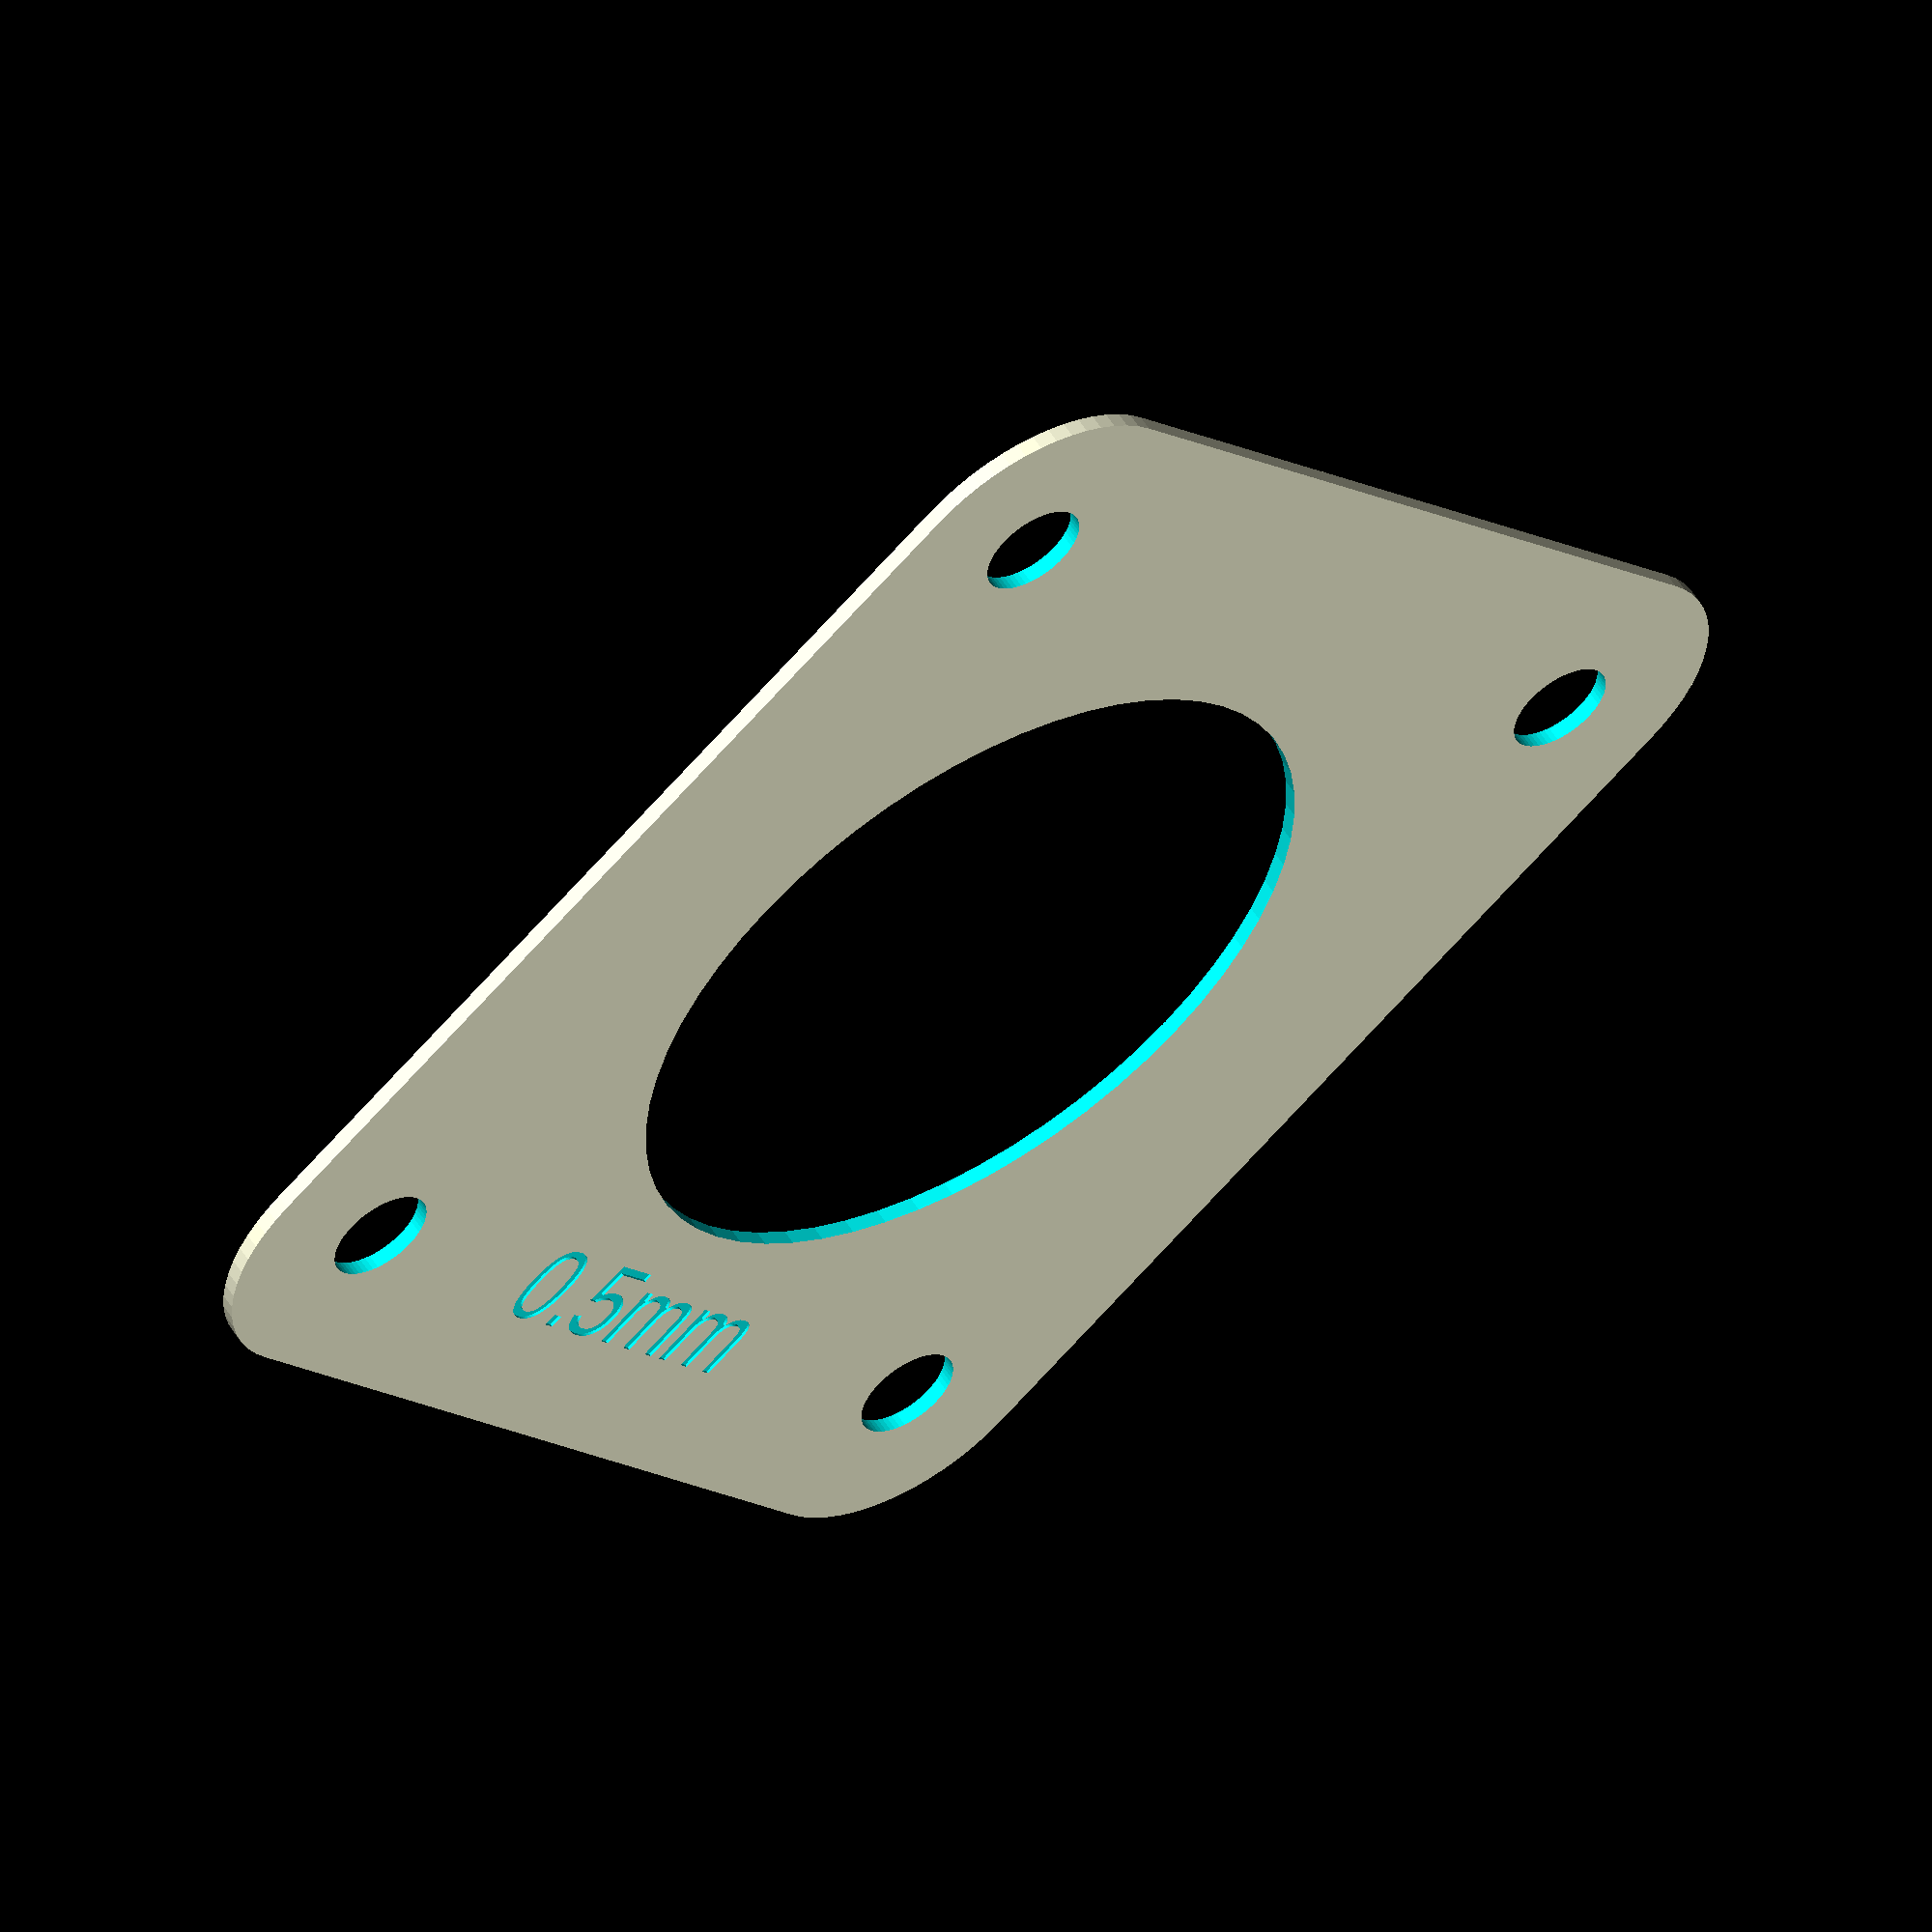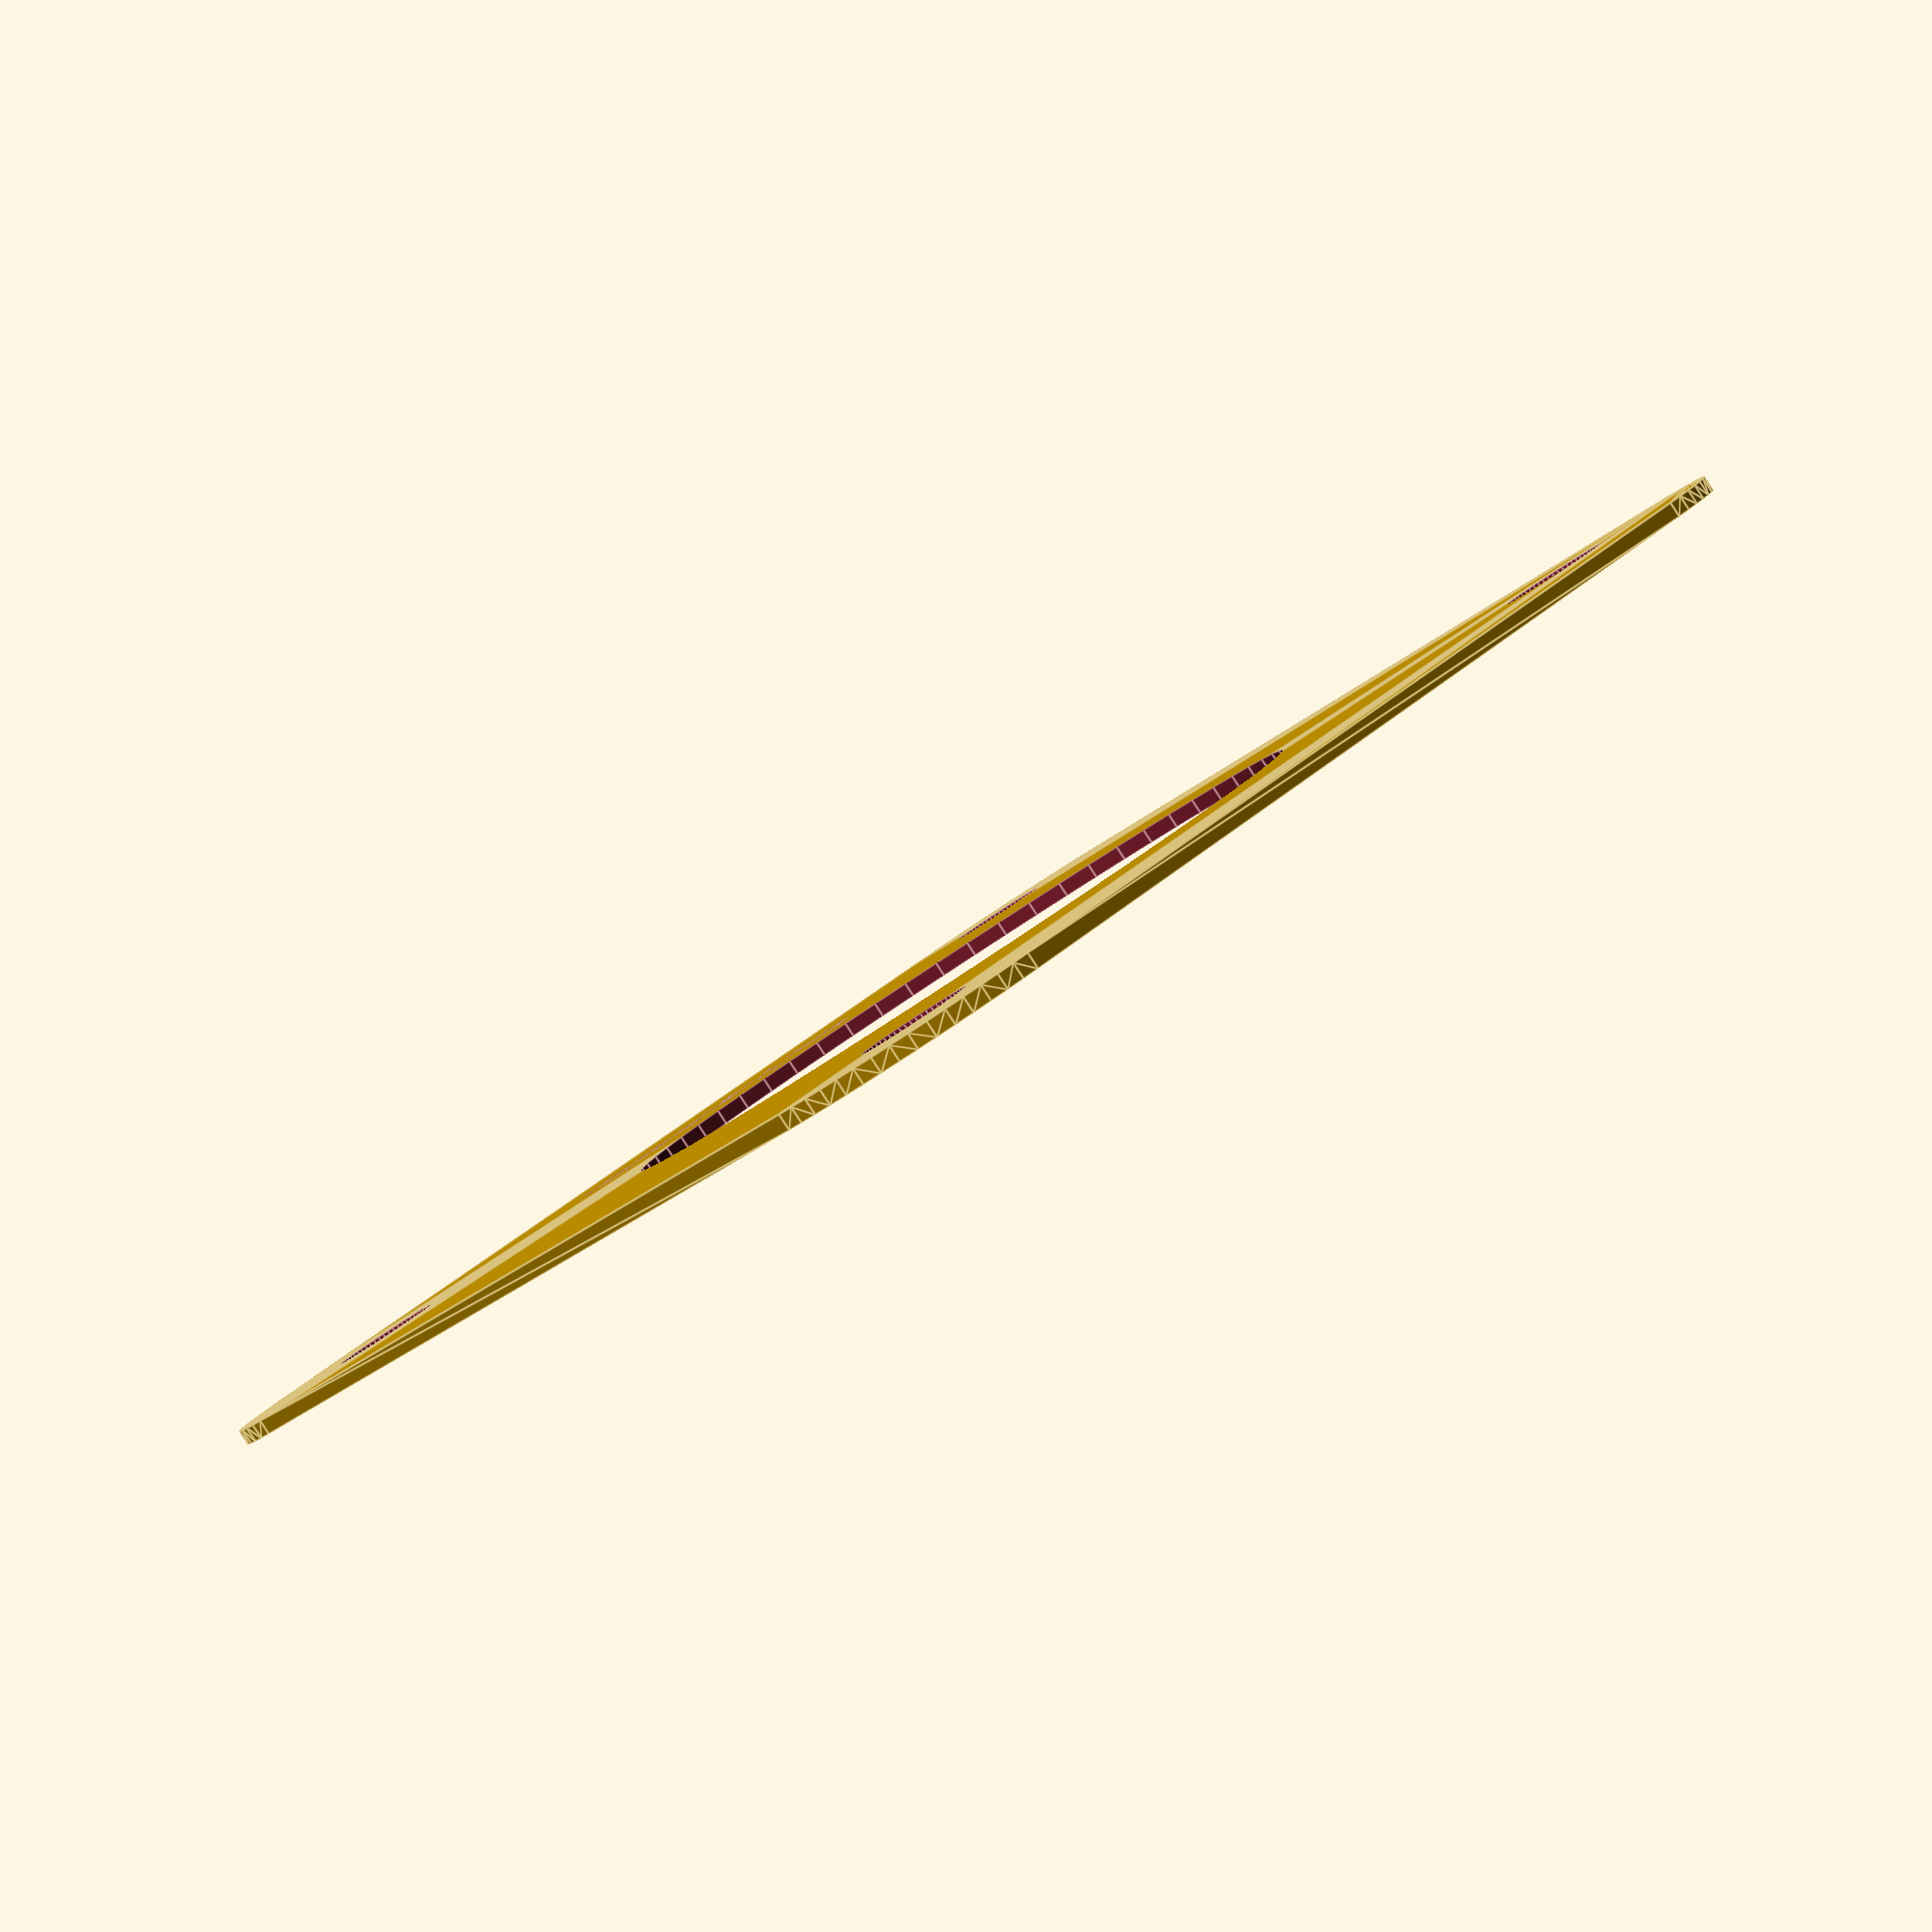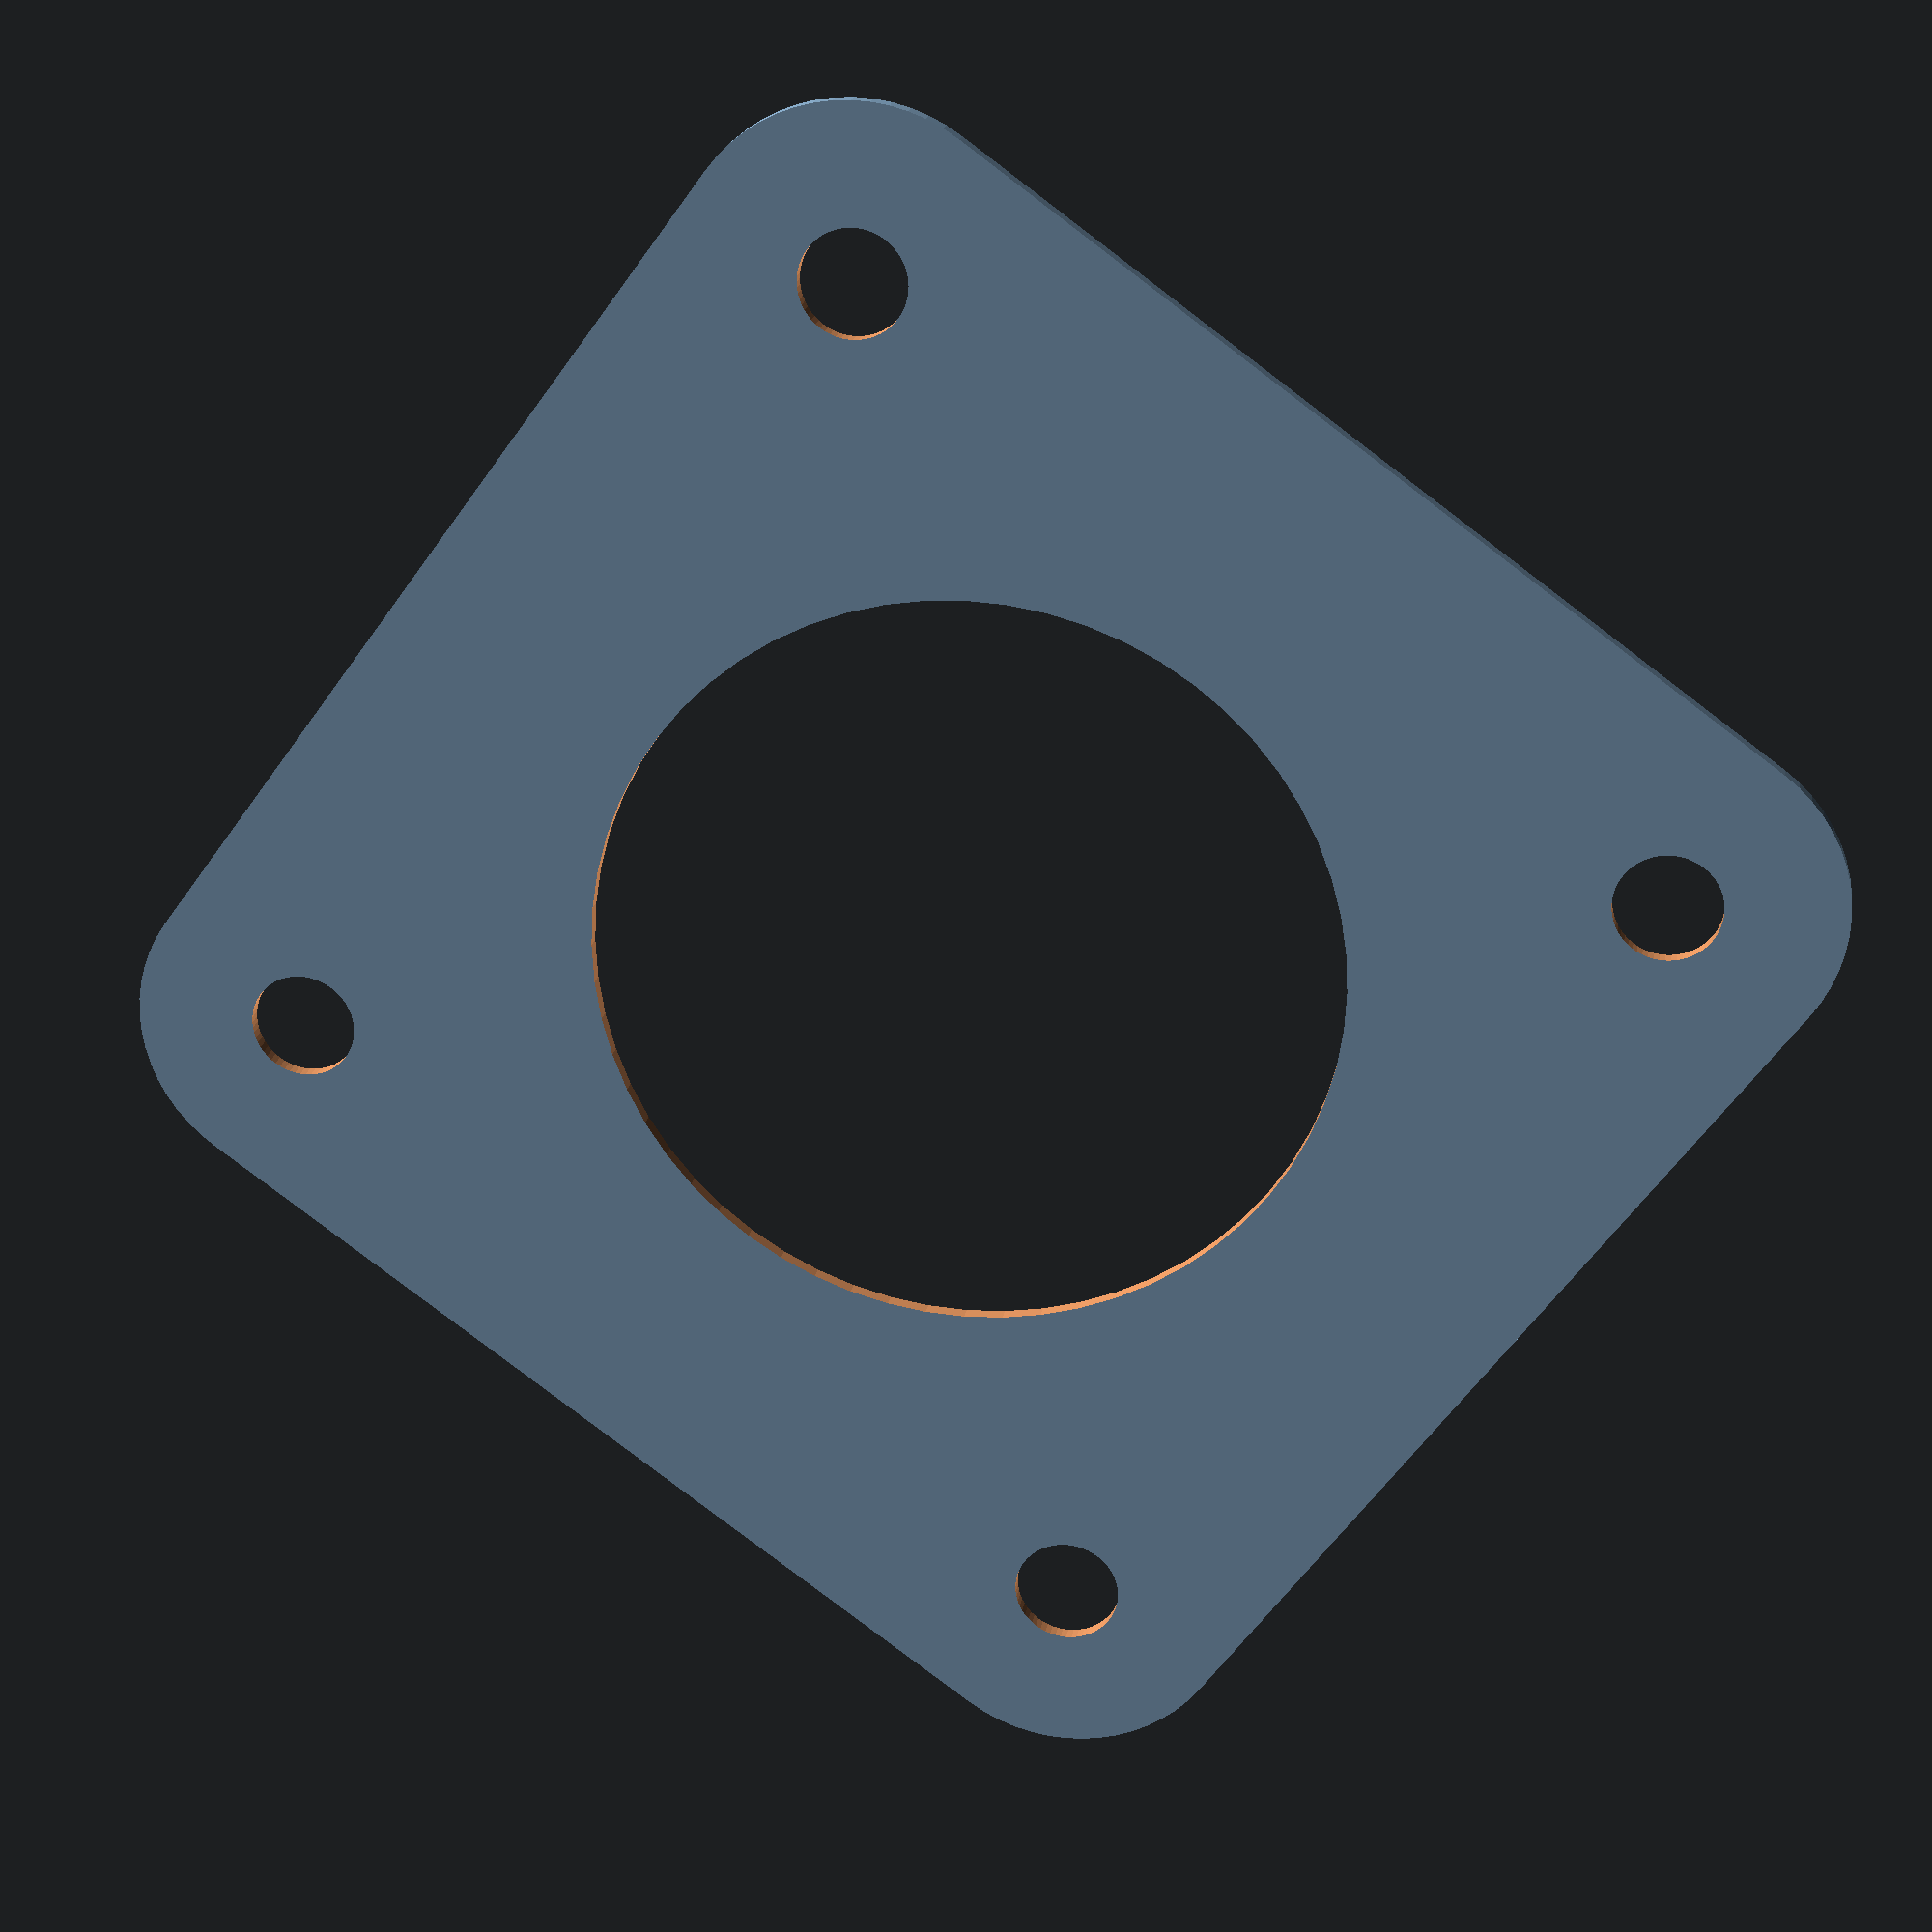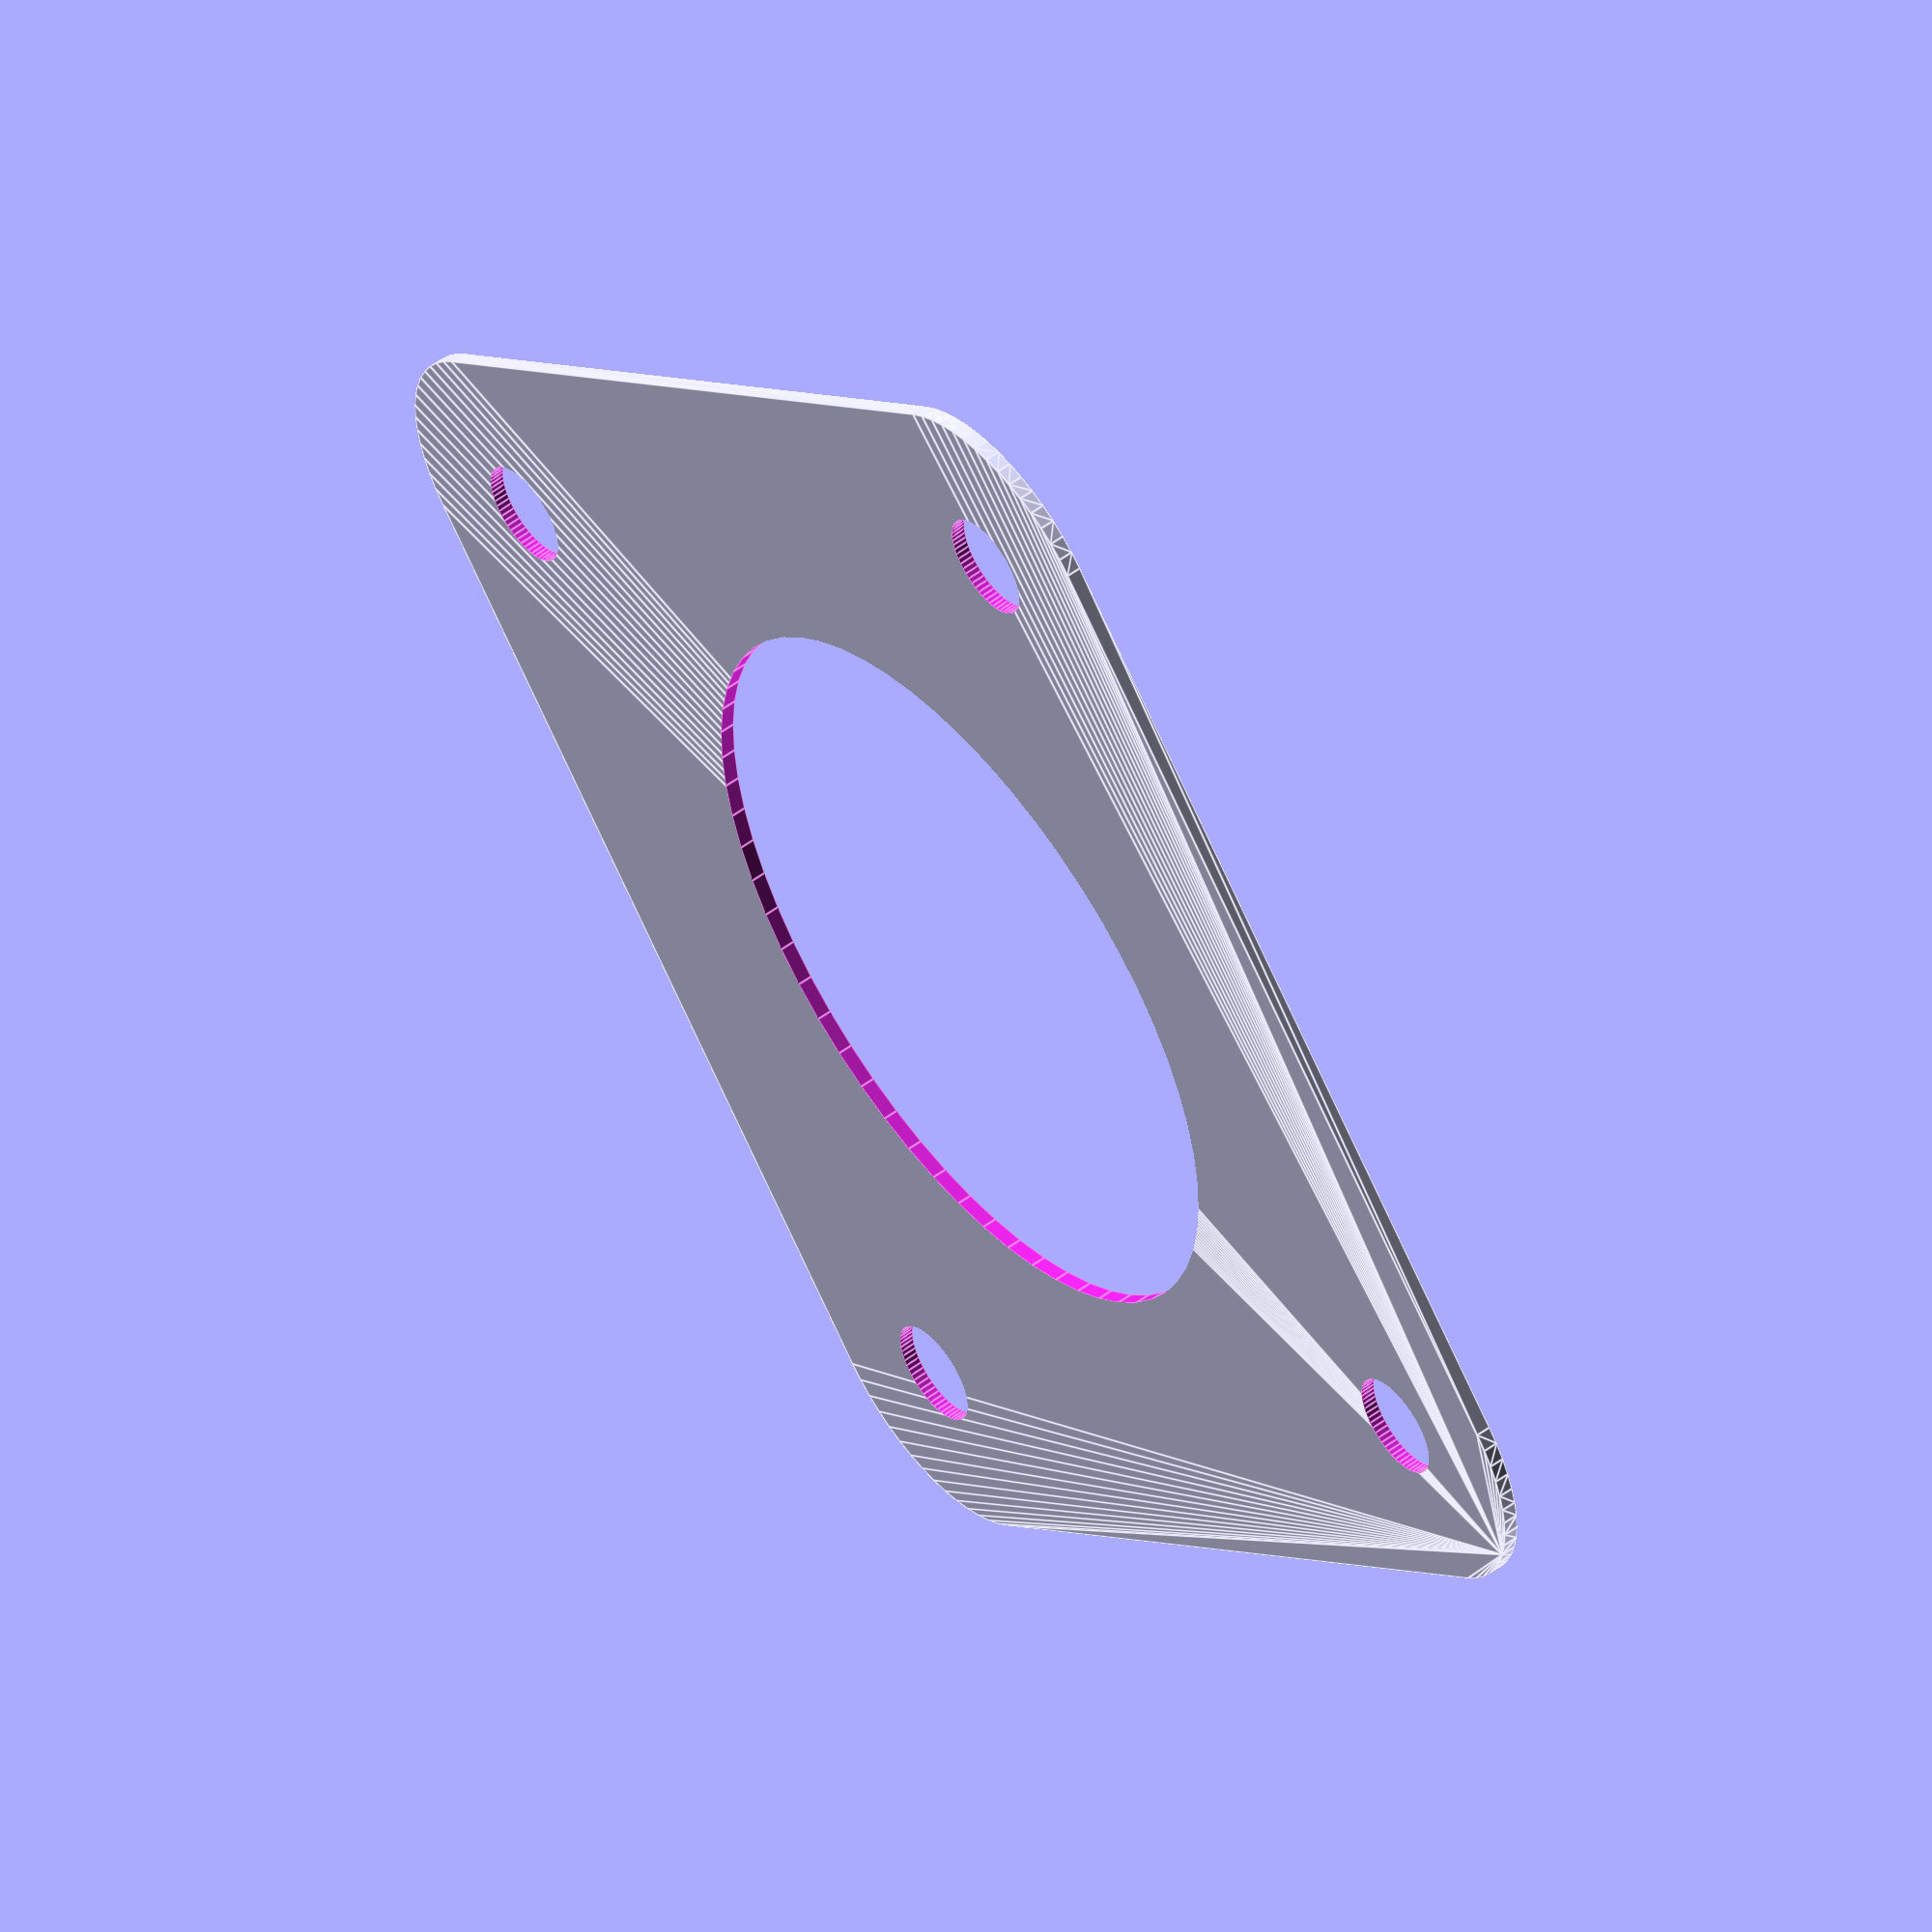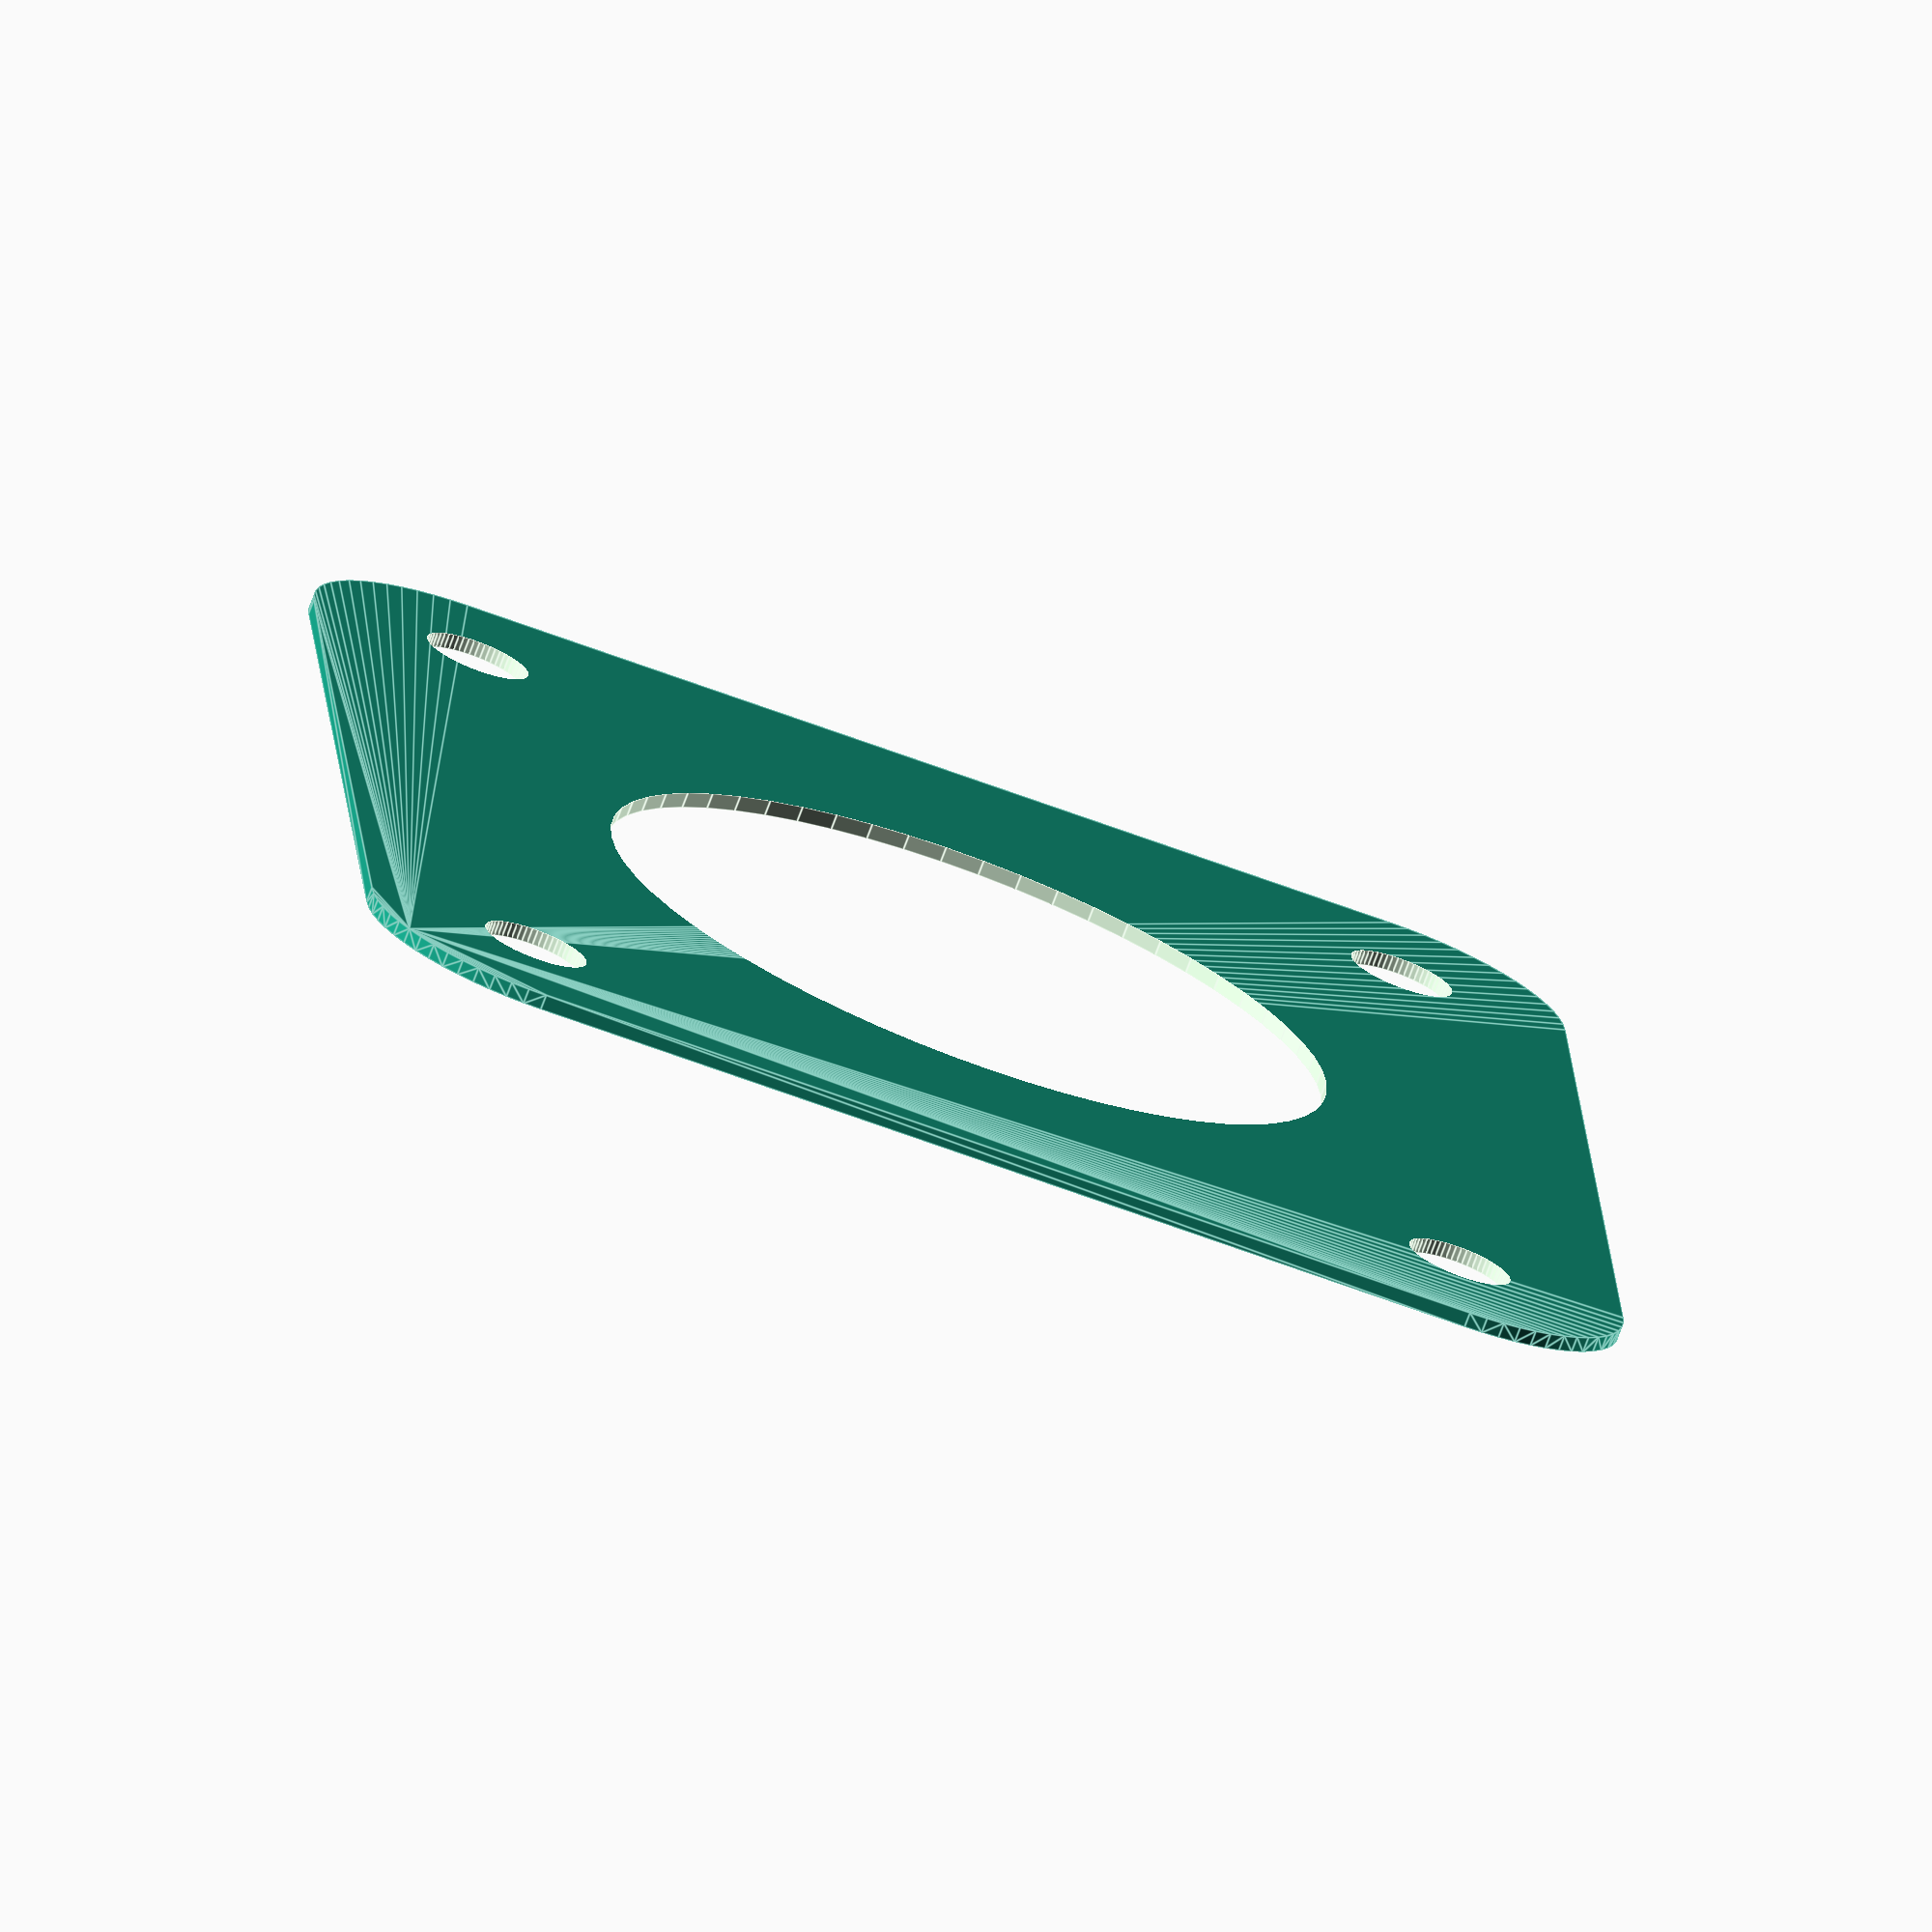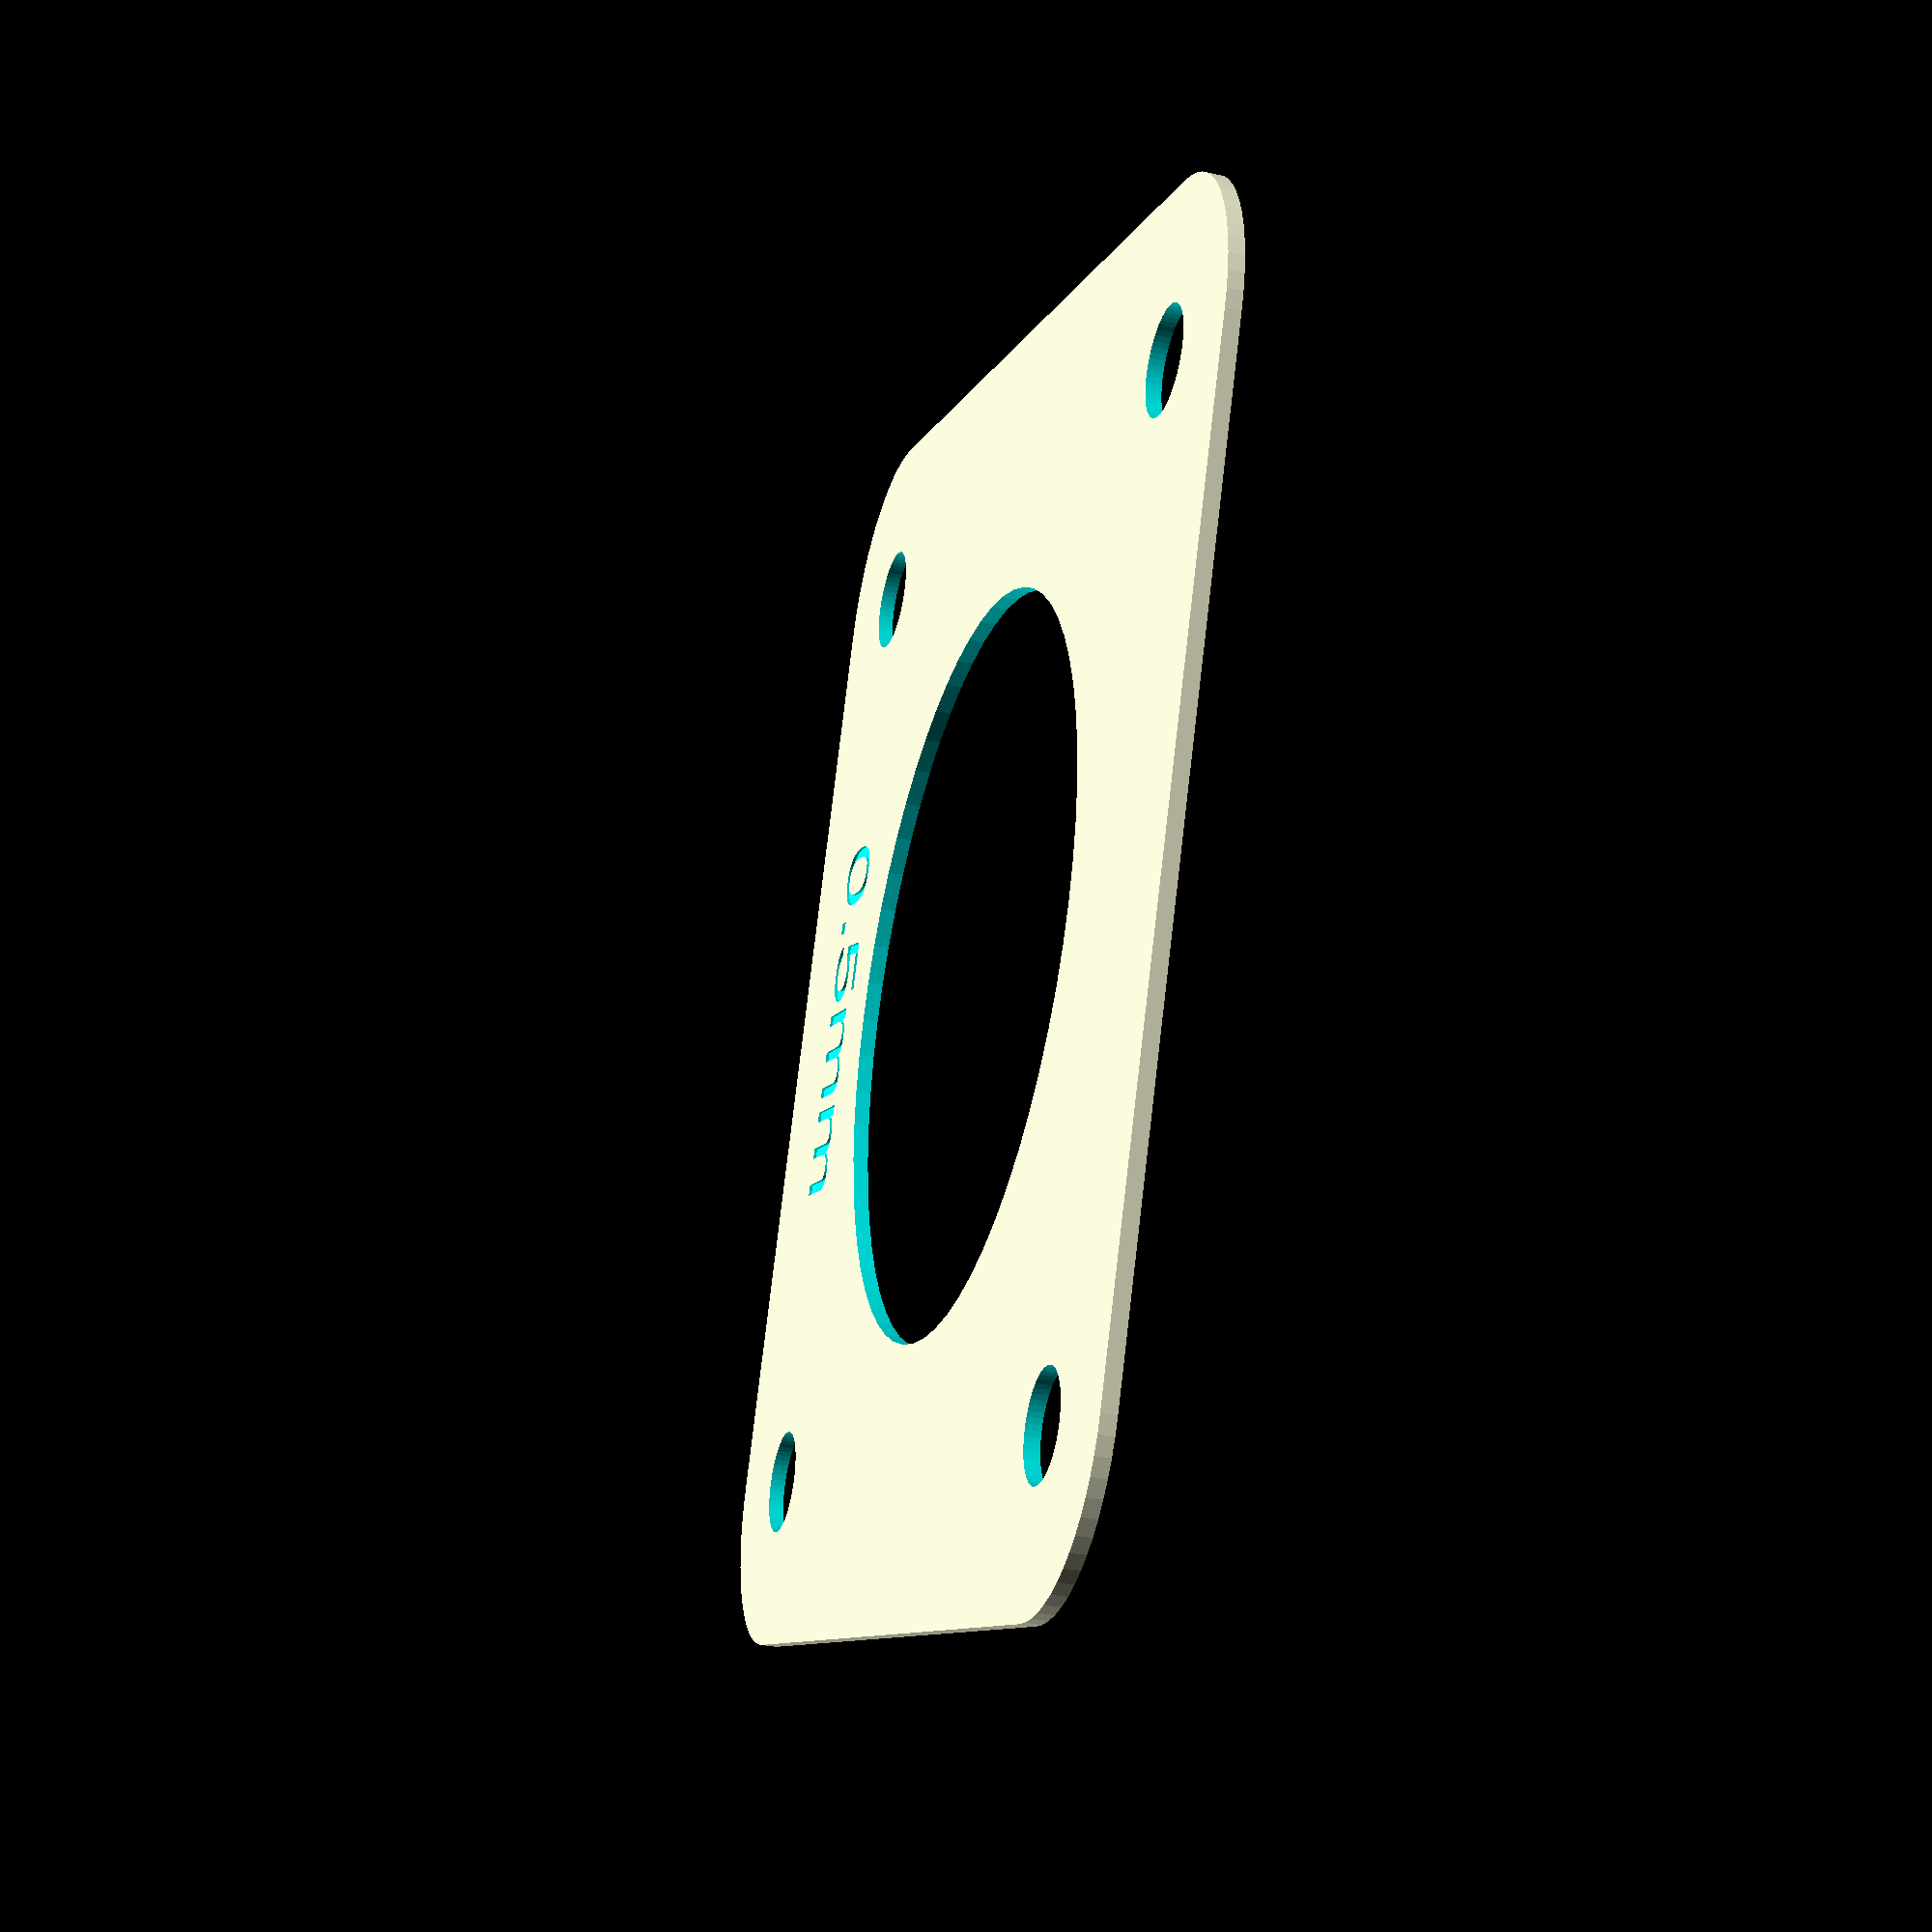
<openscad>
// Fork from https://www.thingiverse.com/thing:713203/file
// by VincentM is licensed under the Creative Commons - Attribution - Share Alike license.

// Height of the gasket
height = 0.5;
// Roundness
$fn=60;

difference() {
	// Hull
	hull() {
		translate ([0,0,0]) cylinder (r=5.5,h=height);
		translate ([31,0,0]) cylinder (r=5.5,h=height);
		translate ([0,31,0]) cylinder (r=5.5,h=height);
		translate ([31,31,0]) cylinder (r=5.5,h=height);
	}

	// Bolt holes
	translate ([0,0,0-.01]) cylinder (r=1.7,h=height+.02);
	translate ([31,0,0-.01]) cylinder (r=1.7,h=height+.02);
	translate ([0,31,0-.01]) cylinder (r=1.7,h=height+.02);
	translate ([31,31,0-.01]) cylinder (r=1.7,h=height+.02);
	
	// Center Hole
	translate ([15.5,15.5,-.01]) cylinder (r=12,h=height+.02);

	// Clamp height to avoid overcutting
	engrave_depth = 0.1;
	engrave_height = min(engrave_depth, height);

	translate([15, 0, height - engrave_height + 0.01])
		linear_extrude(height = engrave_height)
			text(str(height, "mm"), size = 3, halign = "center", valign = "center");
}
</openscad>
<views>
elev=304.0 azim=51.1 roll=328.0 proj=o view=wireframe
elev=87.8 azim=139.0 roll=33.2 proj=p view=edges
elev=158.9 azim=143.9 roll=350.2 proj=p view=wireframe
elev=307.9 azim=311.6 roll=231.4 proj=o view=edges
elev=254.3 azim=3.6 roll=20.6 proj=o view=edges
elev=33.6 azim=113.6 roll=73.0 proj=p view=wireframe
</views>
